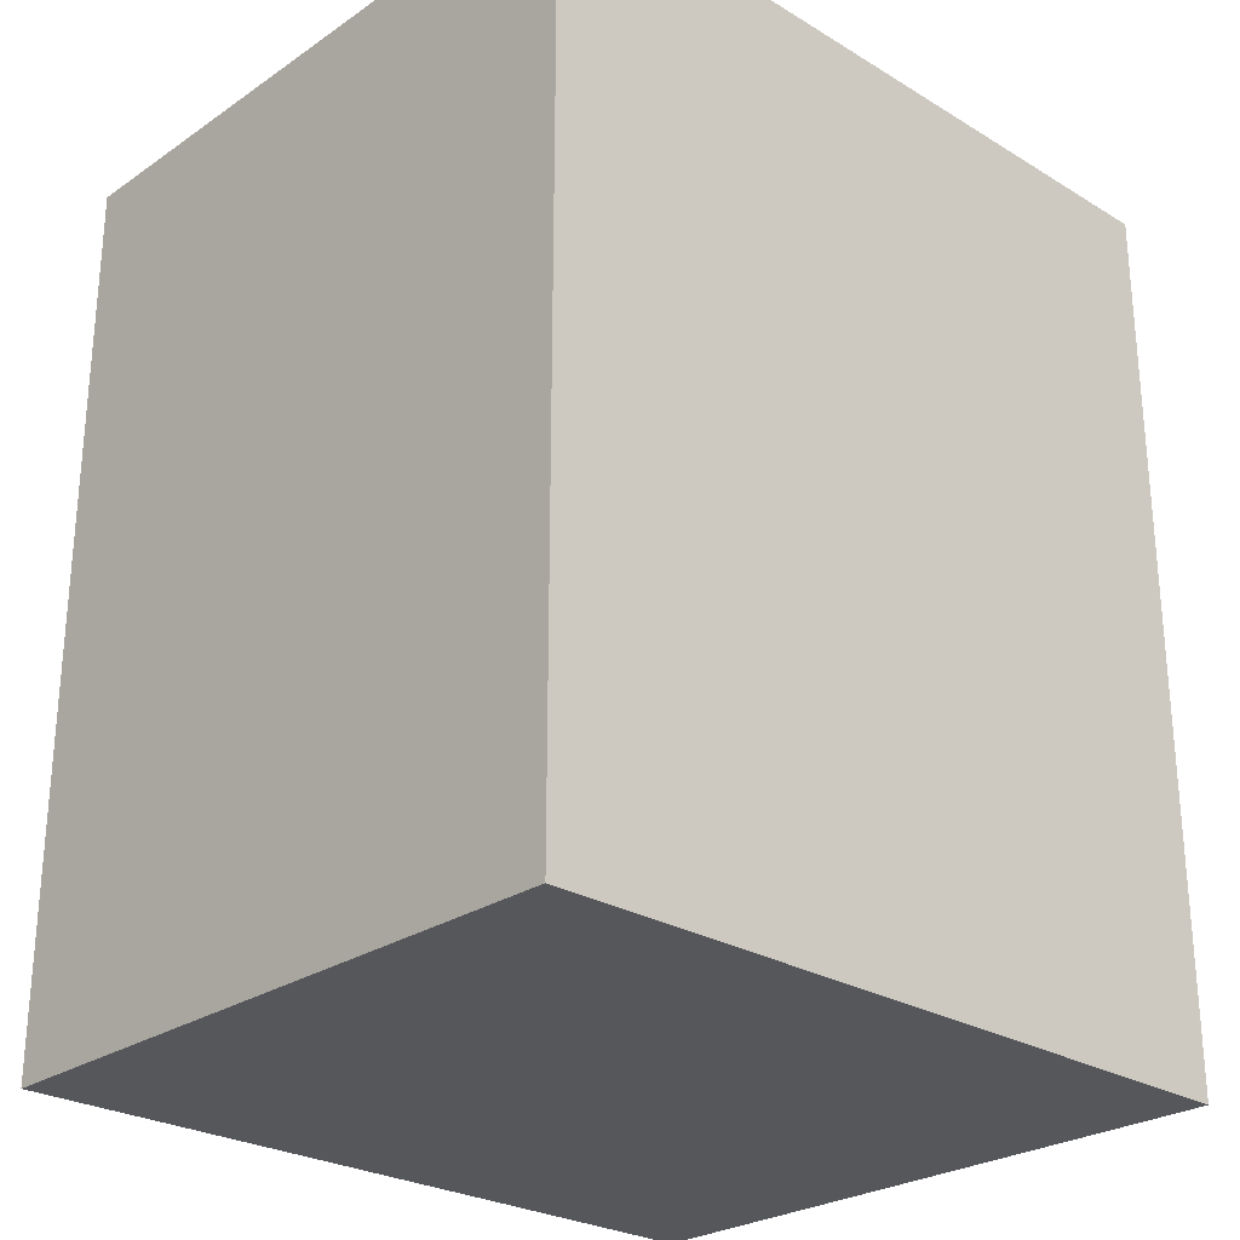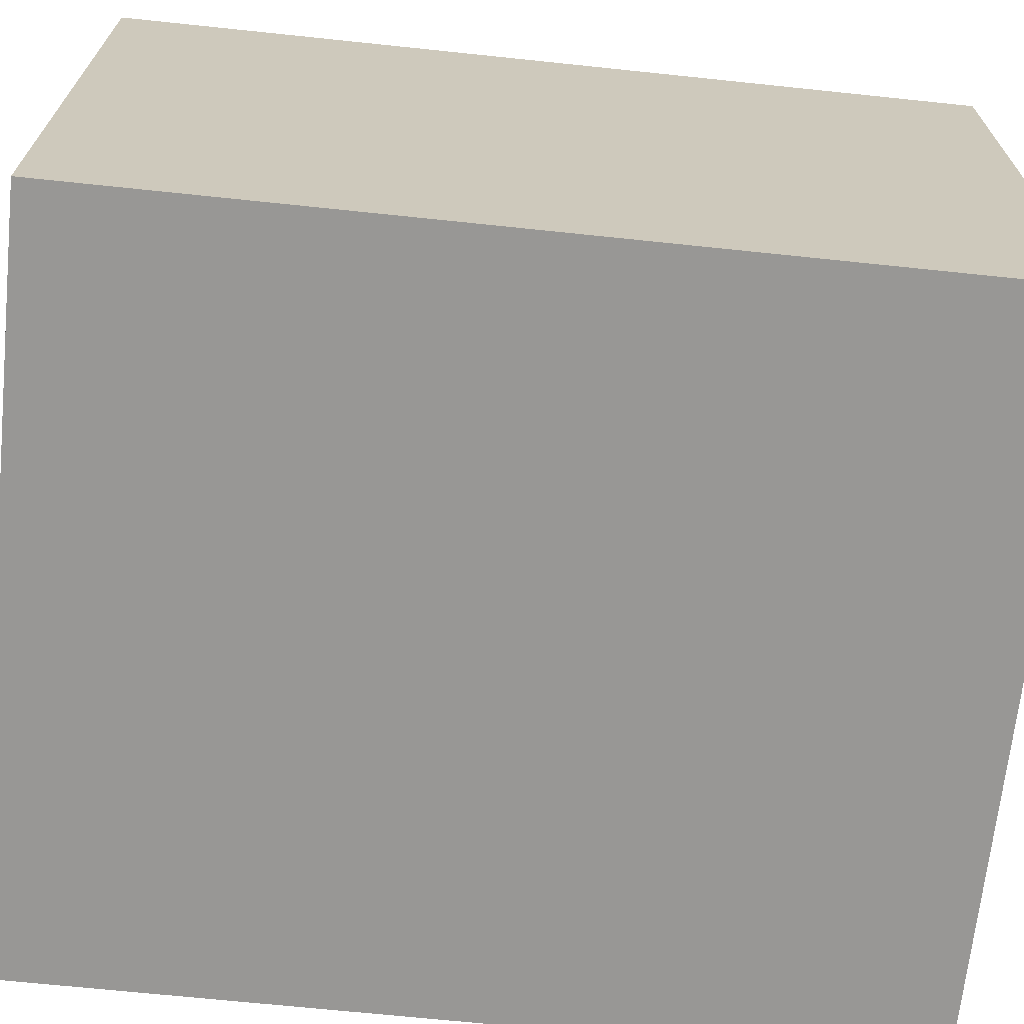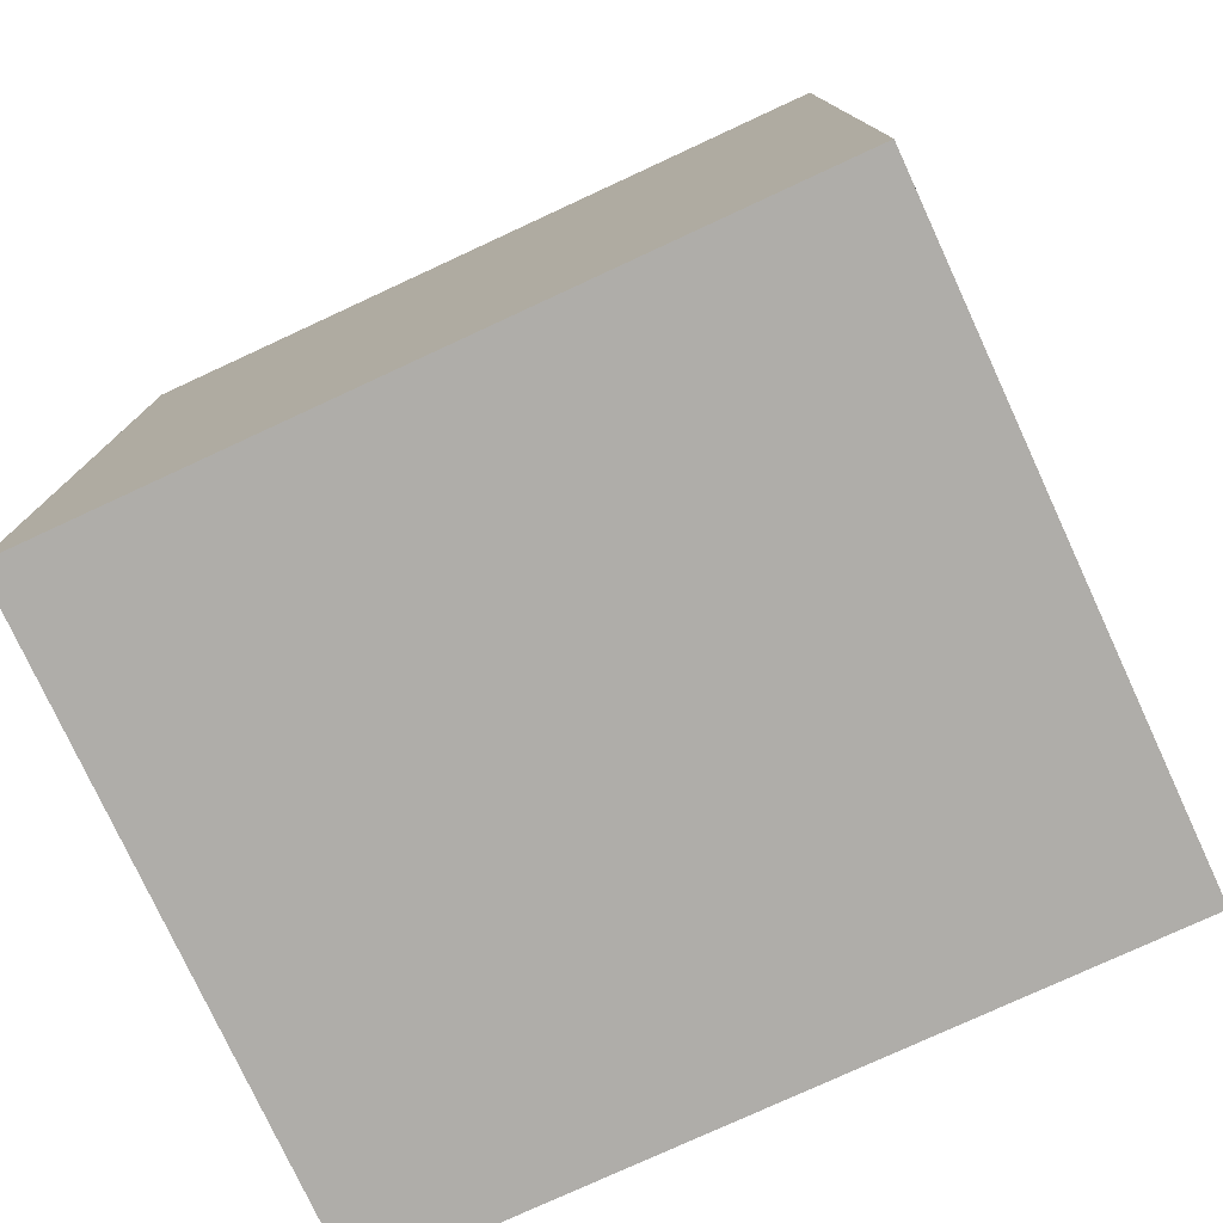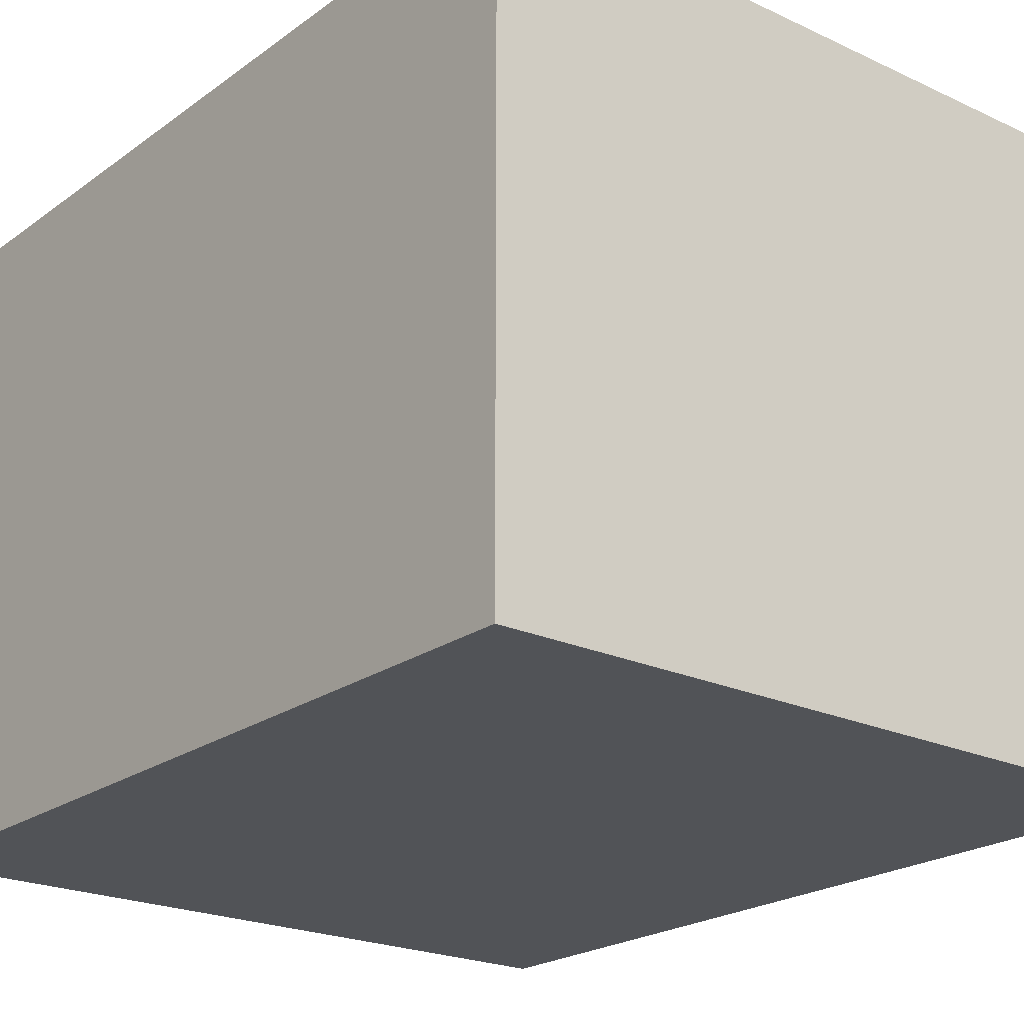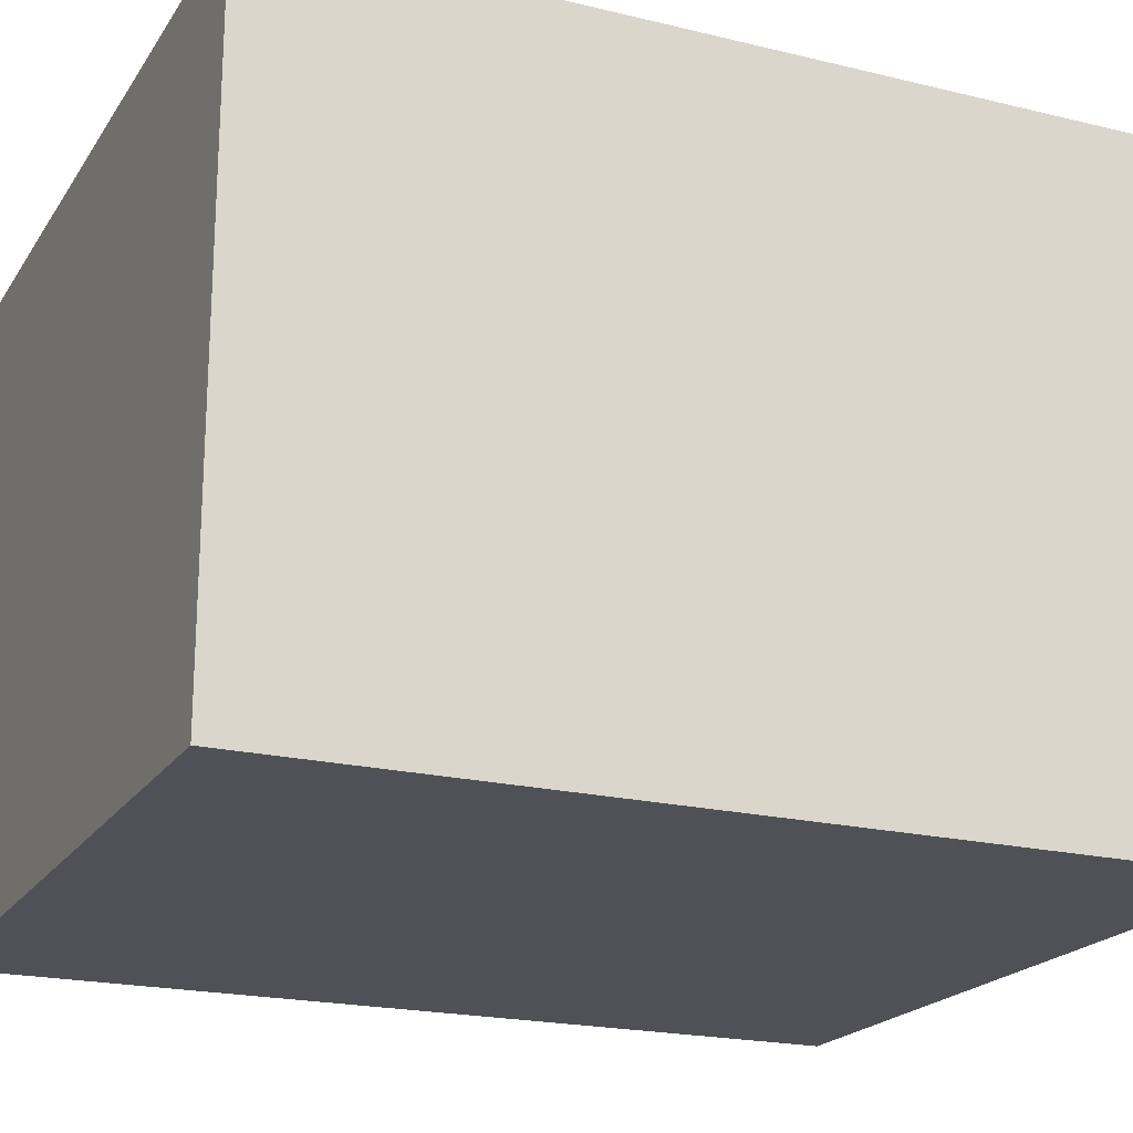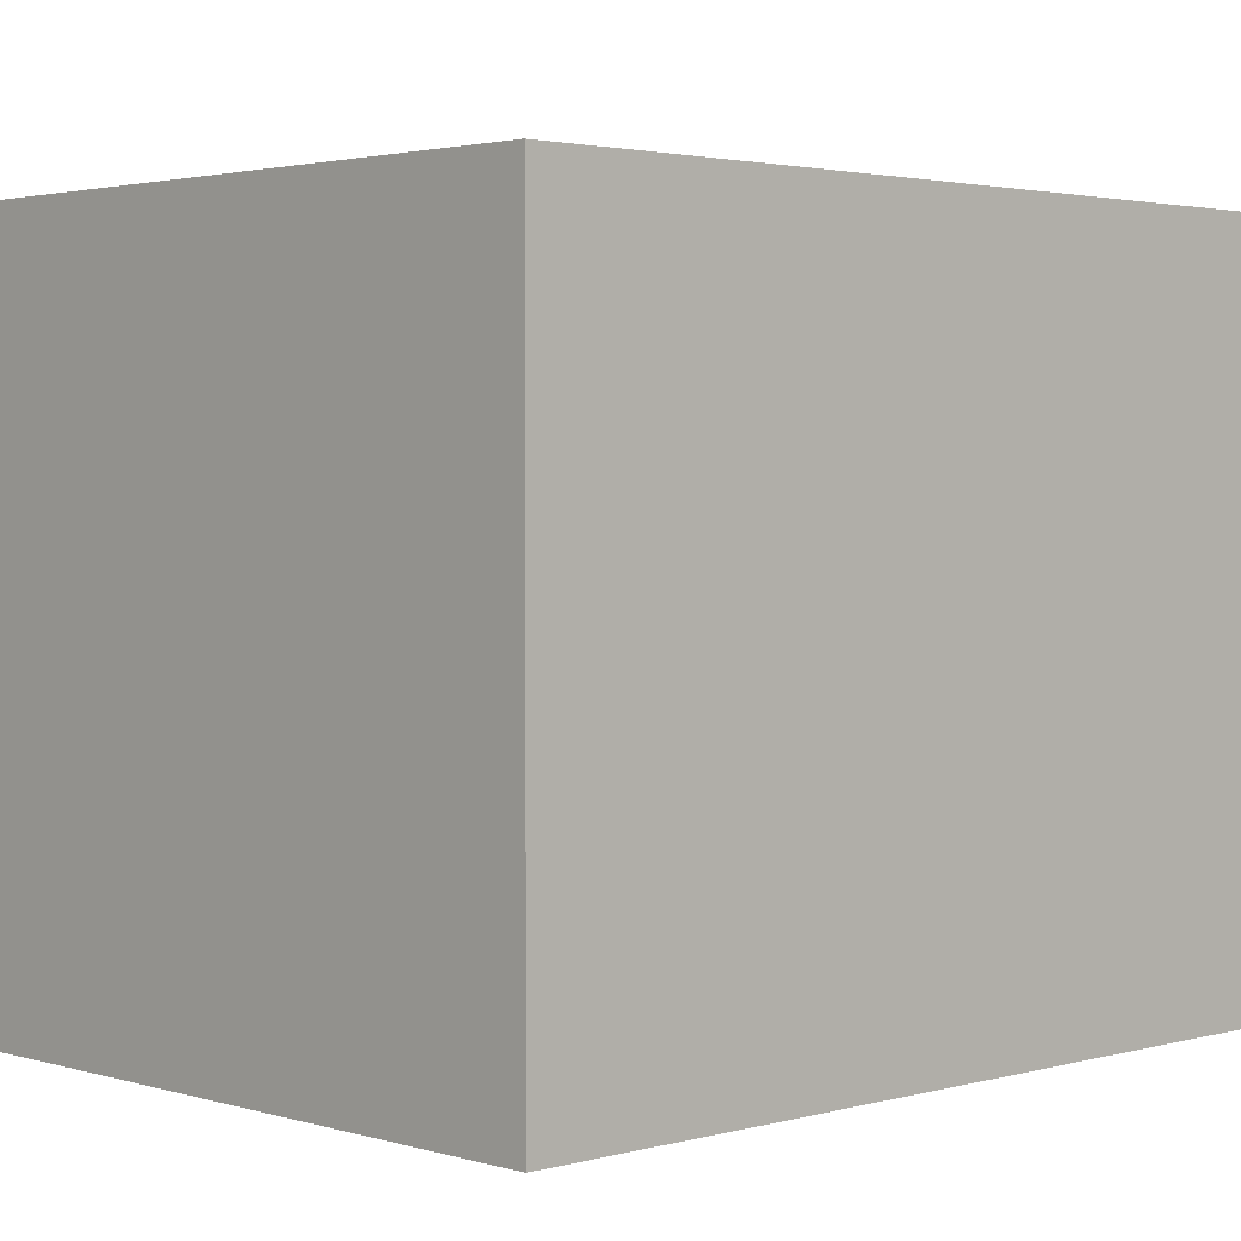
<metadata>
{"format":"obj","ext":"obj","renderer":"f3d","projection":"perspective","resolution":1024,"background":"white","views":[{"elev":-26.4,"azim":-43.4,"up":"+Z"},{"elev":-68.2,"azim":84.0,"up":"+Y"},{"elev":-77.4,"azim":24.8,"up":"+Z"},{"elev":-22.1,"azim":141.0,"up":"+Y"},{"elev":-20.4,"azim":66.1,"up":"+Y"},{"elev":2.4,"azim":-133.9,"up":"+Y"}]}
</metadata>
<code>
o box7/mesh16/mesh16-geometry#mesh16-geometry
v -0.1274 -0.2444 0.08973
v -0.08153 -0.2444 0.03544
v -0.08153 -0.2444 0.08973
v -0.1274 -0.2444 0.03544
v -0.08153 -0.2048 0.08973
v -0.1274 -0.2048 0.03544
v -0.08153 -0.2048 0.03544
v -0.1274 -0.2048 0.08973
f 1 2 3
f 2 1 4
f 3 2 1
f 4 1 2
f 2 5 3
f 3 5 2
f 5 1 3
f 3 1 5
f 1 6 4
f 4 6 1
f 6 2 4
f 4 2 6
f 5 2 7
f 7 2 5
f 1 5 8
f 8 5 1
f 6 1 8
f 8 1 6
f 2 6 7
f 7 6 2
f 6 5 7
f 7 5 6
f 5 6 8
f 8 6 5

</code>
